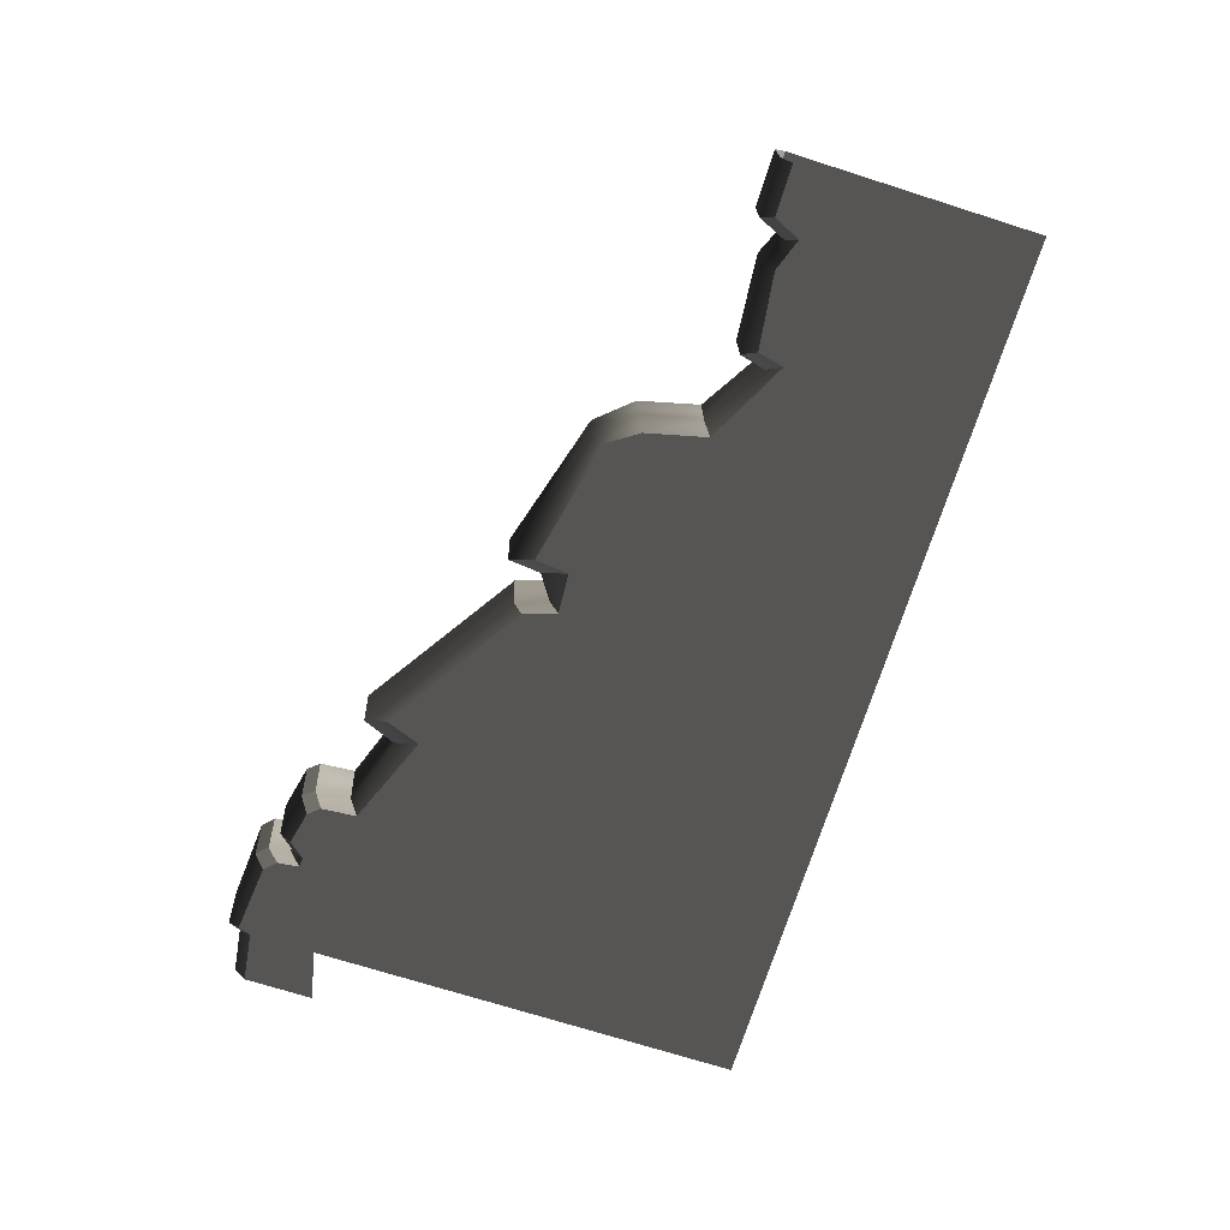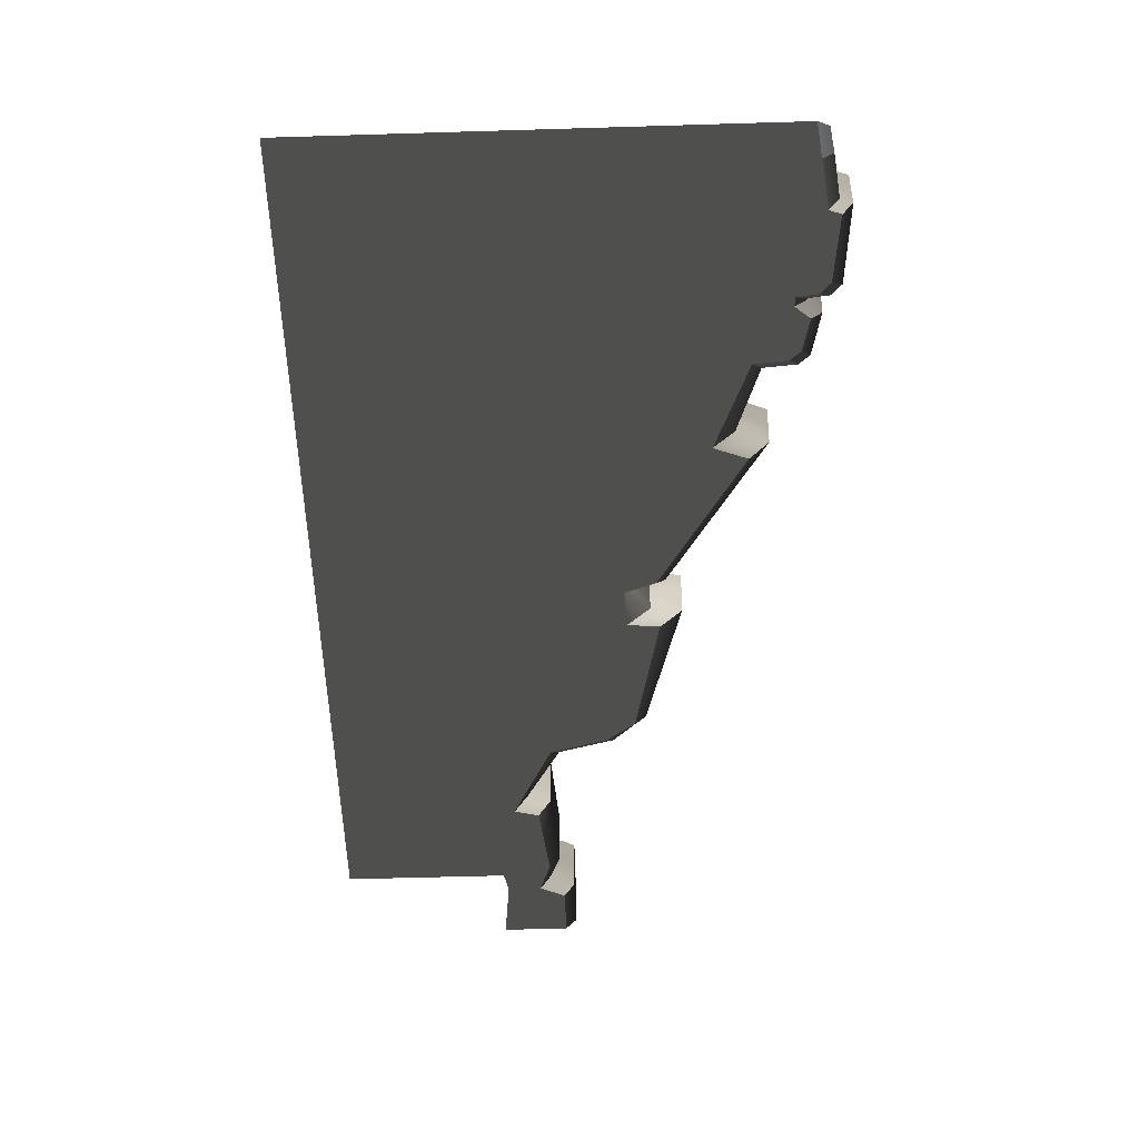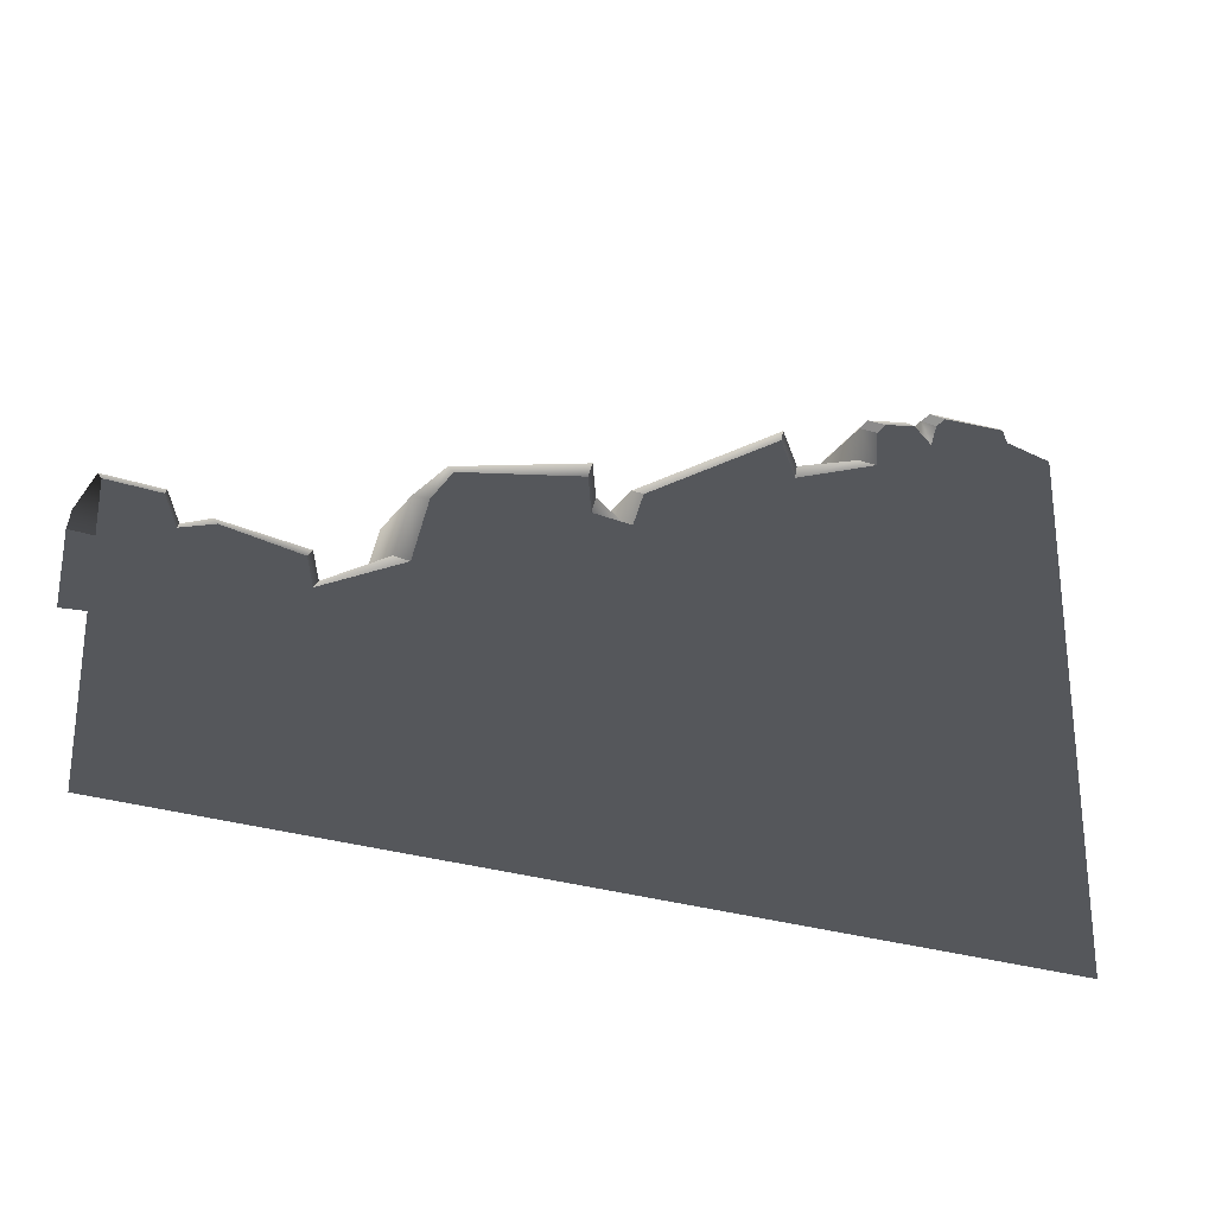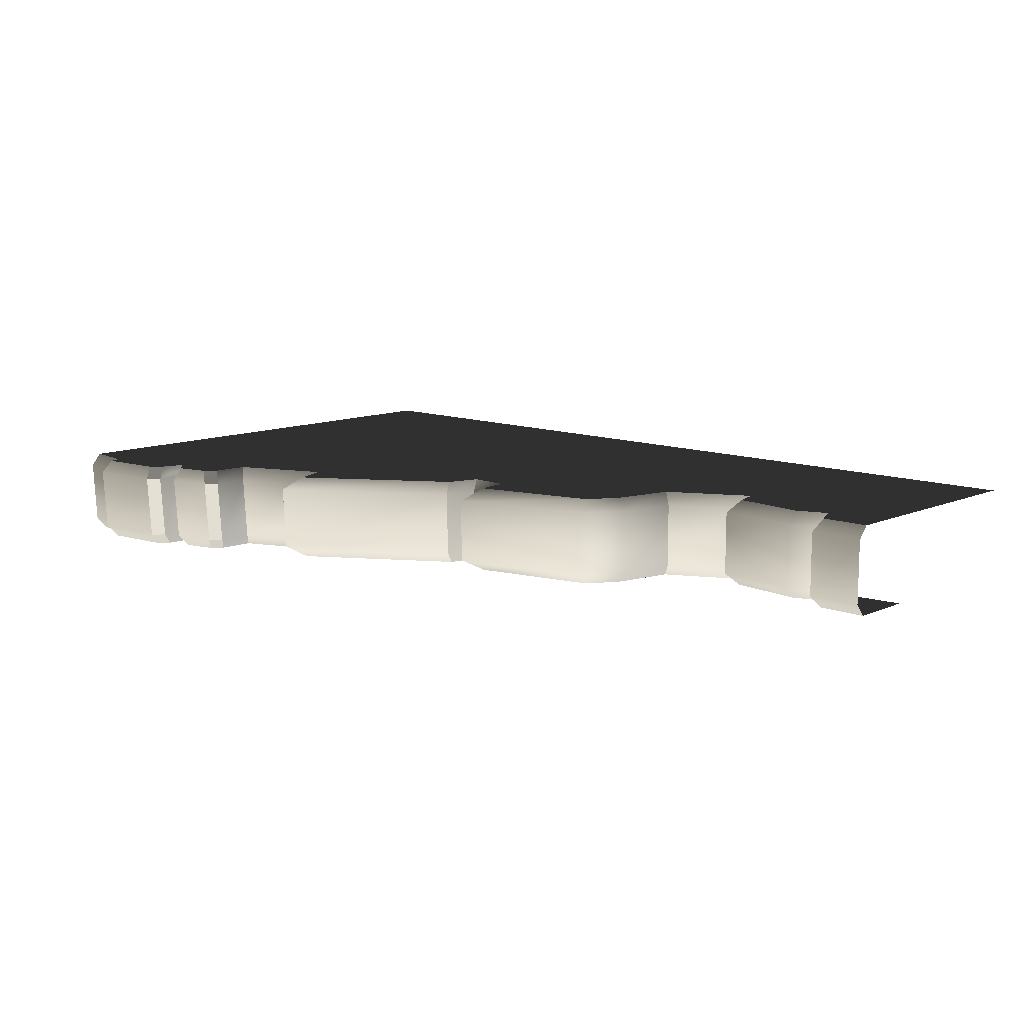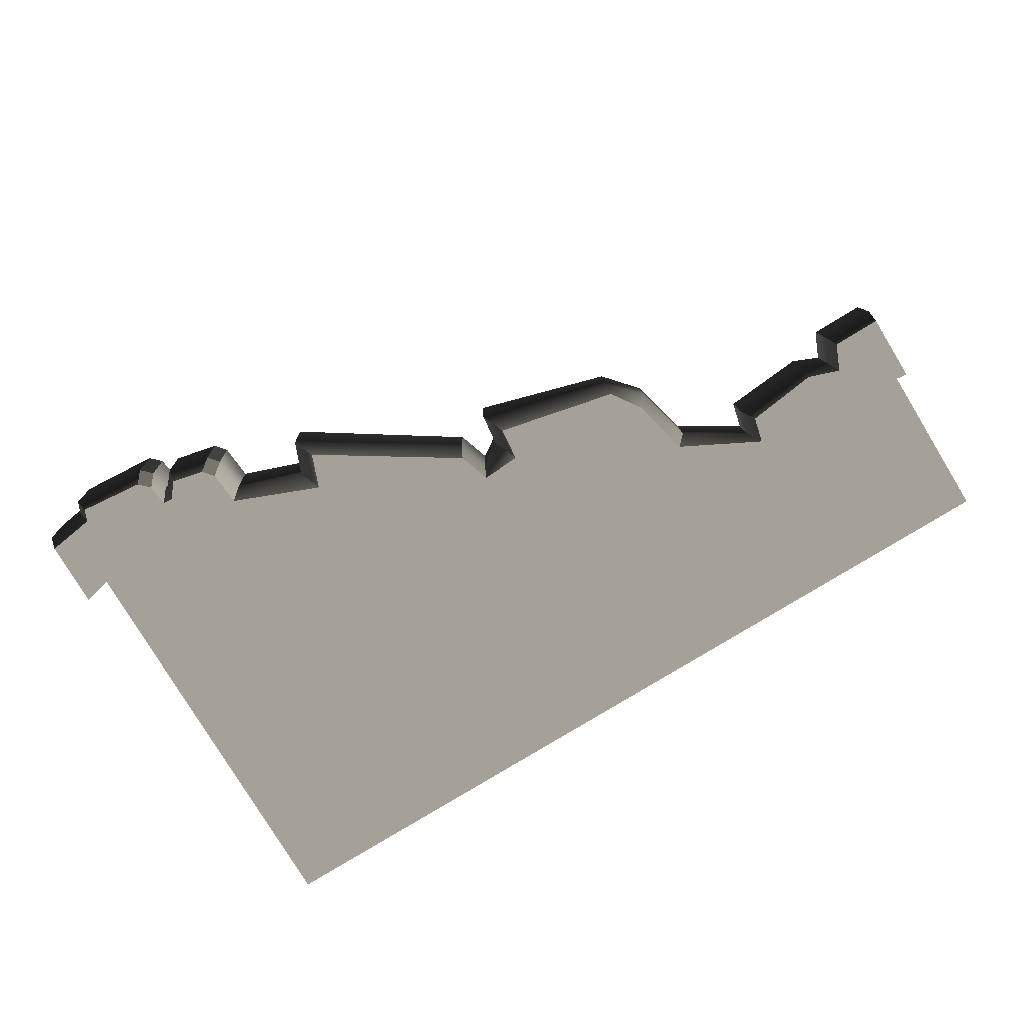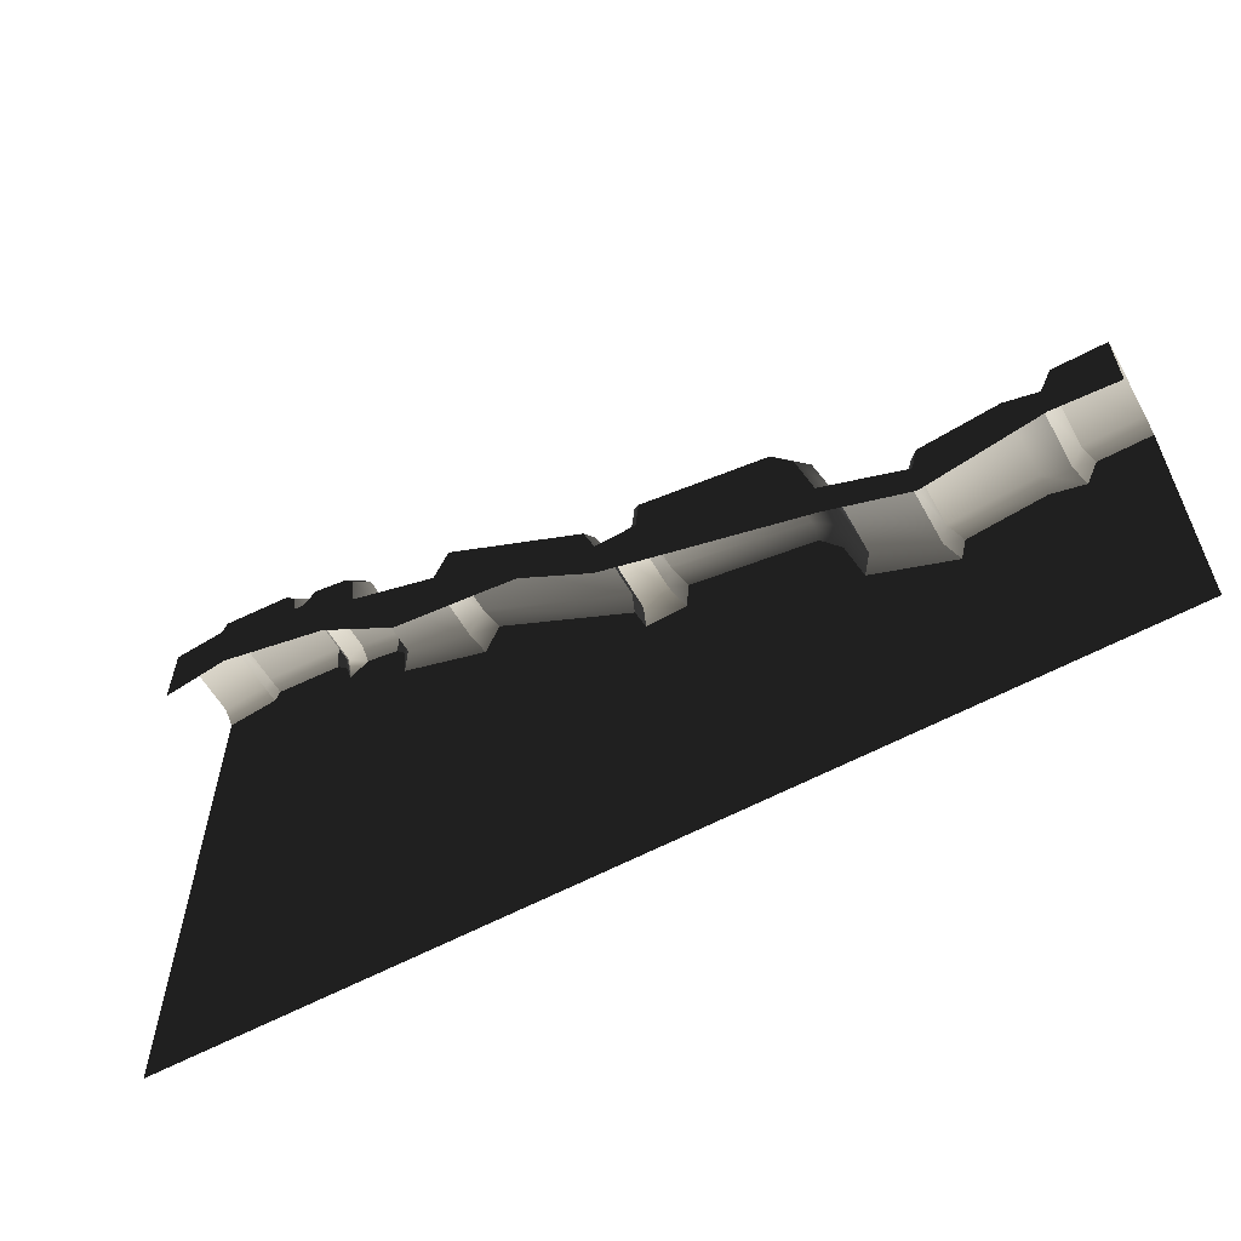
<metadata>
{"format":"obj","ext":"obj","renderer":"f3d","projection":"perspective","resolution":1024,"background":"white","views":[{"elev":-71.7,"azim":72.4,"up":"+Y"},{"elev":-56.8,"azim":-88.2,"up":"+Y"},{"elev":-26.4,"azim":151.9,"up":"+Z"},{"elev":11.2,"azim":42.9,"up":"+Y"},{"elev":-79.4,"azim":31.3,"up":"+Y"},{"elev":-59.6,"azim":28.9,"up":"+Z"}]}
</metadata>
<code>
v 0.3499 -0.8608 4.261
v 1.829 -0.1392 3.847
v 1.829 -0.8608 3.84
v 0.3499 -0.1392 4.279
v 2.165 -0.1392 3.462
v 2.165 -0.8608 3.457
v 2.325 -0.1392 2.816
v 2.325 -0.8608 2.814
v 1.829 -1.195e-06 3.72
v 0.4699 -3.07e-07 4.034
v 0.4699 -1 4.008
v 1.829 -1 3.709
v 2.213 -1.446e-06 2.723
v 2.052 -1.341e-06 3.385
v 2.052 -1 3.377
v 2.213 -1 2.718
v -5 -0.8608 5.747
v -4.52 -0.1392 5.859
v -4.52 -0.8608 5.819
v -5 -0.1392 5.784
v -4.464 2.917e-06 5.752
v -5 3.266e-06 5.67
v -5 -1 5.619
v -4.464 -1 5.696
v -3.478 -0.8608 5.77
v -3.451 -0.1392 5.579
v -3.451 -0.8608 5.534
v -3.478 -0.1392 5.814
v -3.483 2.275e-06 5.456
v -3.562 2.327e-06 5.7
v -3.562 -1 5.638
v -3.535 -1 5.399
v -3.288 2.148e-06 5.624
v -3.431 -0.1392 5.569
v -3.288 -0.1392 5.739
v -3.431 -0.8608 5.524
v -3.288 -0.8608 5.695
v -3.431 -1 5.389
v -3.288 -1 5.562
v -1.785 -0.8608 5.187
v -0.06895 -0.1392 4.097
v -0.06895 -0.8608 4.076
v -1.785 -0.1392 5.223
v -0.119 7.777e-08 4.004
v -1.666 1.088e-06 5.012
v -1.666 -1 4.963
v -0.119 -1 3.972
v 4.396 -0.8608 2.932
v 5 -0.1392 2.932
v 5 -0.8608 2.932
v 4.396 -0.1392 2.932
v 5 4.363e-06 2.812
v 4.458 4.717e-06 2.812
v 4.458 -1 2.812
v 5 -1 2.812
v 2.325 -0.8608 2.814
v 2.998 -0.1392 2.404
v 2.998 -0.8608 2.405
v 2.325 -0.1392 2.816
v 3.099 -2.025e-06 2.255
v 2.213 -1.446e-06 2.723
v 2.213 -1 2.718
v 3.099 -1 2.257
v 3.977 -0.8608 2.765
v 4.266 -0.1392 2.639
v 4.266 -0.8608 2.639
v 3.977 -0.1392 2.765
v 3.066 -0.8608 2.687
v 3.066 -0.1392 2.685
v 4.327 4.802e-06 2.519
v 3.977 5.031e-06 2.645
v 3.977 -1 2.645
v 4.327 -1 2.519
v 3.167 -2.069e-06 2.539
v 3.167 -1 2.541
v -1.929 -0.8608 4.824
v -1.785 -0.1392 5.223
v -1.785 -0.8608 5.187
v -1.929 -0.1392 4.86
v -1.666 1.088e-06 5.012
v -1.81 1.182e-06 4.626
v -1.81 -1 4.576
v -1.666 -1 4.963
v 0.3149 -0.8608 3.904
v 0.3499 -0.1392 4.279
v 0.3499 -0.8608 4.261
v 0.3148 -0.1392 3.921
v 0.4699 -3.07e-07 4.034
v 0.4348 -2.841e-07 3.664
v 0.4348 -1 3.64
v 0.4699 -1 4.008
v 0.0501 -0.8608 3.726
v 0.3148 -0.1392 3.921
v 0.3149 -0.8608 3.904
v 0.0501 -0.1392 3.745
v 0.4348 -2.841e-07 3.664
v -4.768e-07 3.117e-13 3.644
v 2.685e-06 -1 3.614
v 0.4348 -1 3.64
v -0.06895 -0.8608 4.076
v 0.0501 -0.1392 3.745
v 0.0501 -0.8608 3.726
v -0.06895 -0.1392 4.097
v -4.768e-07 3.117e-13 3.644
v -0.119 7.777e-08 4.004
v -0.119 -1 3.972
v 2.685e-06 -1 3.614
v -2.671 -0.8608 5.087
v -1.929 -0.1392 4.86
v -1.929 -0.8608 4.824
v -2.671 -0.1392 5.129
v -1.81 1.182e-06 4.626
v -2.789 1.822e-06 5.033
v -2.789 -1 4.975
v -1.81 -1 4.576
v -2.701 -0.8608 5.466
v -2.671 -0.1392 5.129
v -2.671 -0.8608 5.087
v -2.701 -0.1392 5.508
v -2.789 1.822e-06 5.033
v -2.82 1.842e-06 5.416
v -2.82 -1 5.357
v -2.789 -1 4.975
v -4.469 -0.8608 5.954
v -3.597 -0.1392 5.93
v -3.597 -0.8608 5.886
v -4.469 -0.1392 5.994
v -3.681 2.405e-06 5.819
v -4.414 2.884e-06 5.888
v -4.414 -1 5.832
v -3.681 -1 5.758
v -3.288 -0.8608 5.695
v -2.806 -0.1392 5.631
v -2.806 -0.8608 5.588
v -3.288 -0.1392 5.739
v -2.925 1.911e-06 5.54
v -3.288 2.148e-06 5.624
v -3.288 -1 5.562
v -2.925 -1 5.48
v -4.52 -0.8608 5.819
v -4.469 -0.1392 5.994
v -4.469 -0.8608 5.954
v -4.52 -0.1392 5.859
v -4.414 2.884e-06 5.888
v -4.464 2.917e-06 5.752
v -4.464 -1 5.696
v -4.414 -1 5.832
v -3.451 -0.8608 5.534
v -3.431 -0.1392 5.569
v -3.431 -0.8608 5.524
v -3.451 -0.1392 5.579
v -3.483 2.275e-06 5.456
v -3.535 -1 5.399
v -3.431 -1 5.389
v 2.998 -0.8608 2.405
v 3.066 -0.1392 2.685
v 3.066 -0.8608 2.687
v 2.998 -0.1392 2.404
v 3.167 -2.069e-06 2.539
v 3.099 -2.025e-06 2.255
v 3.099 -1 2.257
v 3.167 -1 2.541
v 4.266 -0.8608 2.639
v 4.396 -0.1392 2.932
v 4.396 -0.8608 2.932
v 4.266 -0.1392 2.639
v 4.458 4.717e-06 2.812
v 4.327 4.802e-06 2.519
v 4.327 -1 2.519
v 4.458 -1 2.812
v -3.535 -1 5.399
v -3.681 -1 5.758
v -3.562 -1 5.638
v -4.464 -1 5.696
v -4.414 -1 5.832
v -4.327 -1 5.02
v -5 -1 4.864
v -5 -1 5.619
v -3.431 -1 5.389
v -3.099 -1 4.625
v -2.789 -1 4.975
v -3.288 -1 5.562
v -2.925 -1 5.48
v -2.82 -1 5.357
v -1.81 -1 4.576
v -2.213 -1 3.953
v -0.8375 -1 3.732
v 2.685e-06 -1 3.614
v -1.666 -1 4.963
v -0.119 -1 3.972
v 2.685e-06 -1 3.113
v 0.4348 -1 3.64
v 0.8375 -1 2.792
v 2.213 -1 2.718
v 2.052 -1 3.377
v 0.4699 -1 4.008
v 1.829 -1 3.709
v 2.213 -1 2.272
v 3.099 -1 2.257
v 3.099 -1 1.847
v 4.327 -1 2.519
v 3.977 -1 2.645
v 3.167 -1 2.541
v 4.327 -1 2.129
v 5 -1 2.058
v 5 -1 2.812
v 4.458 -1 2.812
v -3.562 2.327e-06 5.7
v -4.464 2.917e-06 5.752
v -3.483 2.275e-06 5.456
v -4.414 2.884e-06 5.888
v -3.681 2.405e-06 5.819
v -4.464 2.917e-06 0.02378
v -5 3.266e-06 0.02378
v -5 3.266e-06 5.67
v -3.483 2.275e-06 0.02378
v -2.789 1.822e-06 5.033
v -3.288 2.148e-06 5.624
v -2.82 1.842e-06 5.416
v -2.925 1.911e-06 5.54
v -2.789 1.822e-06 0.02378
v -1.81 1.182e-06 4.626
v -1.81 1.182e-06 0.02377
v -4.768e-07 3.117e-13 3.644
v -1.666 1.088e-06 5.012
v -0.119 7.777e-08 4.004
v 2.384e-06 -1.558e-12 0.02374
v 0.4348 -2.841e-07 3.664
v 0.4348 7.345e-06 0.02373
v 2.213 -1.446e-06 2.723
v 2.052 -1.341e-06 3.385
v 0.4699 -3.07e-07 4.034
v 1.829 -1.195e-06 3.72
v 2.213 6.184e-06 0.02376
v 3.099 -2.025e-06 2.255
v 3.099 5.605e-06 0.02376
v 4.327 4.802e-06 2.519
v 3.977 5.031e-06 2.645
v 3.167 -2.069e-06 2.539
v 4.327 4.802e-06 0.02376
v 5 4.363e-06 2.448
v 5 4.363e-06 2.812
v 4.458 4.717e-06 2.812
v 5 4.363e-06 0.02376
v -2.701 -0.8608 5.466
v -2.925 -1 5.48
v -2.806 -0.8608 5.588
v -2.82 -1 5.357
v -2.701 -0.1392 5.508
v -2.806 -0.8608 5.588
v -2.806 -0.1392 5.631
v -2.701 -0.8608 5.466
v -2.82 1.842e-06 5.416
v -2.806 -0.1392 5.631
v -2.925 1.911e-06 5.54
v -2.701 -0.1392 5.508
v -3.478 -0.8608 5.77
v -3.681 -1 5.758
v -3.597 -0.8608 5.886
v -3.562 -1 5.638
v -3.478 -0.1392 5.814
v -3.597 -0.8608 5.886
v -3.597 -0.1392 5.93
v -3.478 -0.8608 5.77
v -3.562 2.327e-06 5.7
v -3.597 -0.1392 5.93
v -3.681 2.405e-06 5.819
v -3.478 -0.1392 5.814
g P_DF_Wall_18a_(10)_819_71
f 1 3 2
f 2 4 1
f 5 2 3
f 3 6 5
f 7 5 6
f 6 8 7
f 4 2 9
f 9 10 4
f 3 1 11
f 11 12 3
f 6 3 12
f 5 7 13
f 13 14 5
f 2 5 14
f 14 9 2
f 8 6 15
f 12 15 6
f 15 16 8
f 17 19 18
f 18 20 17
f 20 18 21
f 21 22 20
f 19 17 23
f 23 24 19
f 25 27 26
f 26 28 25
f 28 26 29
f 29 30 28
f 27 25 31
f 31 32 27
f 33 29 34
f 34 35 33
f 35 34 36
f 36 37 35
f 37 36 38
f 38 39 37
f 40 42 41
f 41 43 40
f 43 41 44
f 44 45 43
f 42 40 46
f 46 47 42
f 48 50 49
f 49 51 48
f 51 49 52
f 52 53 51
f 50 48 54
f 54 55 50
f 56 58 57
f 57 59 56
f 59 57 60
f 60 61 59
f 58 56 62
f 62 63 58
f 64 66 65
f 65 67 64
f 68 64 67
f 67 69 68
f 67 65 70
f 70 71 67
f 69 67 71
f 66 64 72
f 72 73 66
f 71 74 69
f 64 68 75
f 75 72 64
f 76 78 77
f 77 79 76
f 79 77 80
f 80 81 79
f 78 76 82
f 82 83 78
f 84 86 85
f 85 87 84
f 87 85 88
f 88 89 87
f 86 84 90
f 90 91 86
f 92 94 93
f 93 95 92
f 95 93 96
f 96 97 95
f 94 92 98
f 98 99 94
f 100 102 101
f 101 103 100
f 103 101 104
f 104 105 103
f 102 100 106
f 106 107 102
f 108 110 109
f 109 111 108
f 111 109 112
f 112 113 111
f 110 108 114
f 114 115 110
f 116 118 117
f 117 119 116
f 119 117 120
f 120 121 119
f 118 116 122
f 122 123 118
f 124 126 125
f 125 127 124
f 127 125 128
f 128 129 127
f 126 124 130
f 130 131 126
f 132 134 133
f 133 135 132
f 135 133 136
f 136 137 135
f 134 132 138
f 138 139 134
f 140 142 141
f 141 143 140
f 143 141 144
f 144 145 143
f 142 140 146
f 146 147 142
f 148 150 149
f 149 151 148
f 149 152 151
f 150 148 153
f 153 154 150
f 155 157 156
f 156 158 155
f 158 156 159
f 159 160 158
f 157 155 161
f 161 162 157
f 163 165 164
f 164 166 163
f 166 164 167
f 167 168 166
f 165 163 169
f 169 170 165
f 171 173 172
f 171 172 174
f 172 175 174
f 171 174 176
f 177 176 174
f 174 178 177
f 179 171 176
f 176 180 179
f 181 179 180
f 181 182 179
f 181 183 182
f 181 184 183
f 185 181 180
f 180 186 185
f 185 186 187
f 188 185 187
f 189 185 188
f 188 190 189
f 187 191 188
f 192 188 191
f 191 193 192
f 194 192 193
f 192 194 195
f 195 196 192
f 196 195 197
f 193 198 194
f 199 194 198
f 198 200 199
f 201 199 200
f 199 201 202
f 202 203 199
f 200 204 201
f 201 204 205
f 201 205 206
f 206 207 201
f 208 210 209
f 208 209 211
f 208 211 212
f 213 209 210
f 209 213 214
f 214 215 209
f 210 216 213
f 216 210 217
f 218 217 210
f 218 219 217
f 218 220 219
f 217 221 216
f 221 217 222
f 222 223 221
f 223 222 224
f 224 222 225
f 225 226 224
f 224 227 223
f 227 224 228
f 228 229 227
f 229 228 230
f 231 230 228
f 228 232 231
f 232 233 231
f 230 234 229
f 234 230 235
f 235 236 234
f 236 235 237
f 238 237 235
f 235 239 238
f 237 240 236
f 240 237 241
f 242 241 237
f 237 243 242
f 241 244 240
f 245 247 246
f 246 248 245
f 249 251 250
f 250 252 249
f 253 255 254
f 254 256 253
f 257 259 258
f 258 260 257
f 261 263 262
f 262 264 261
f 265 267 266
f 266 268 265

</code>
